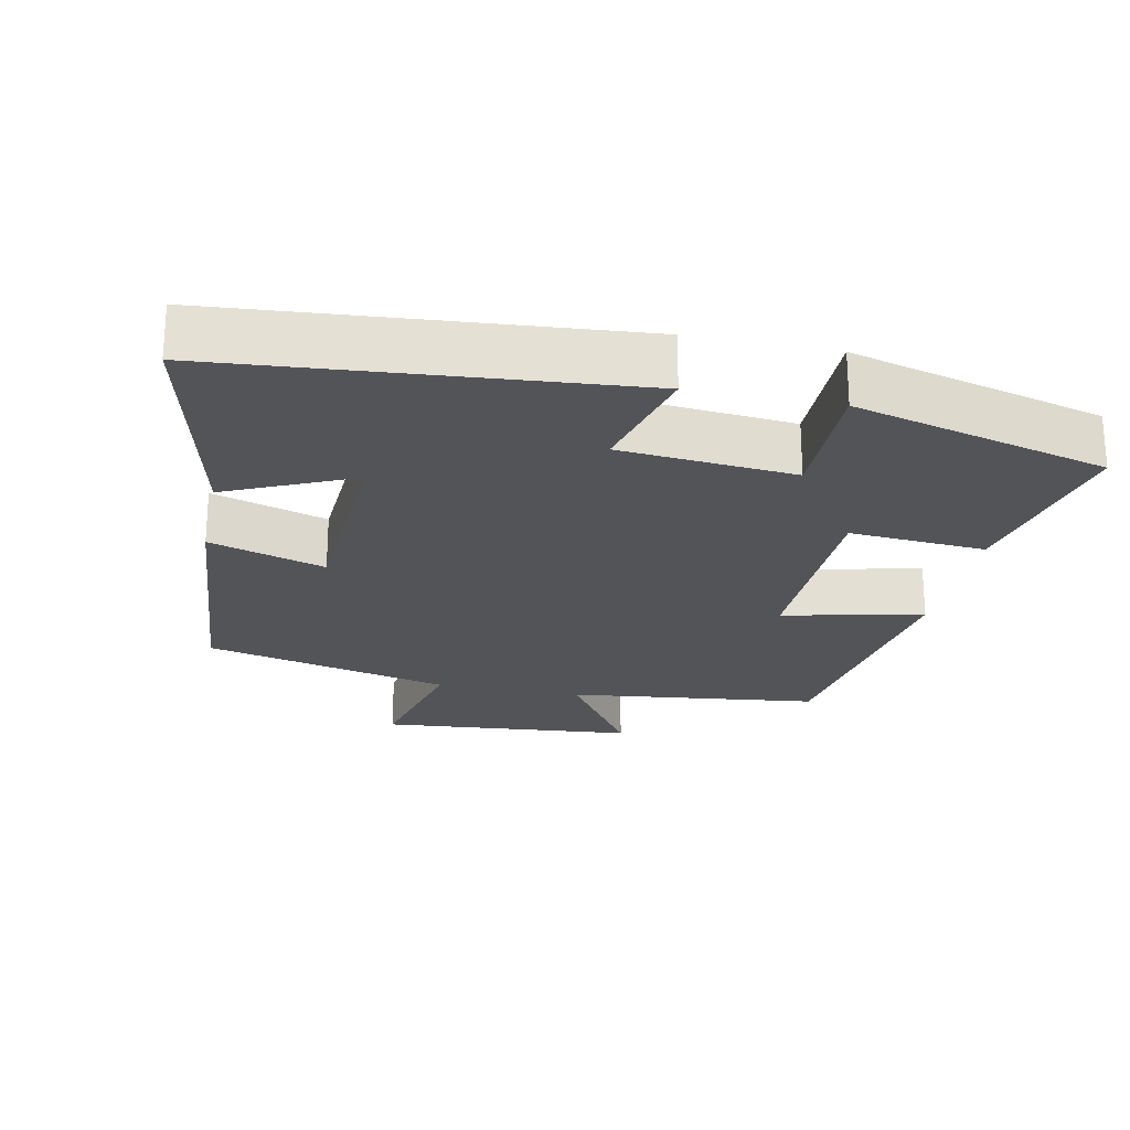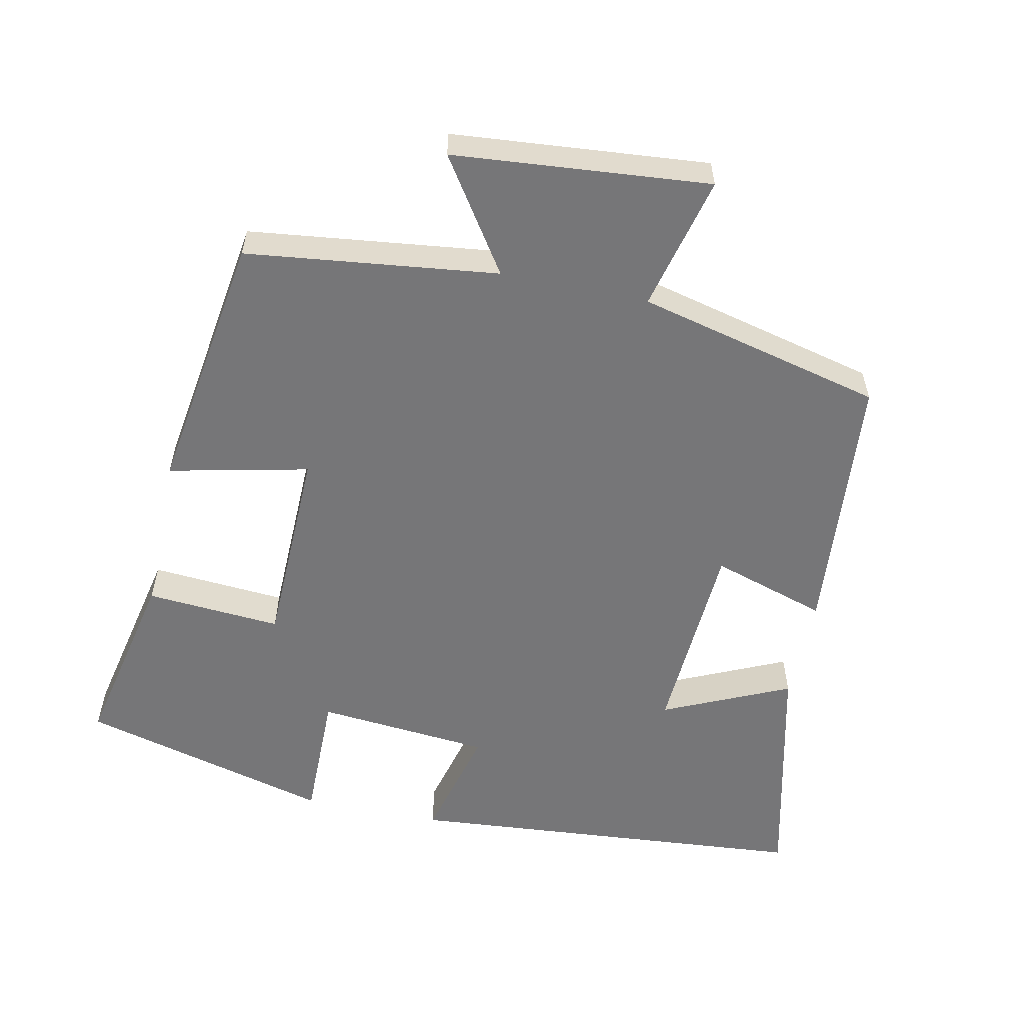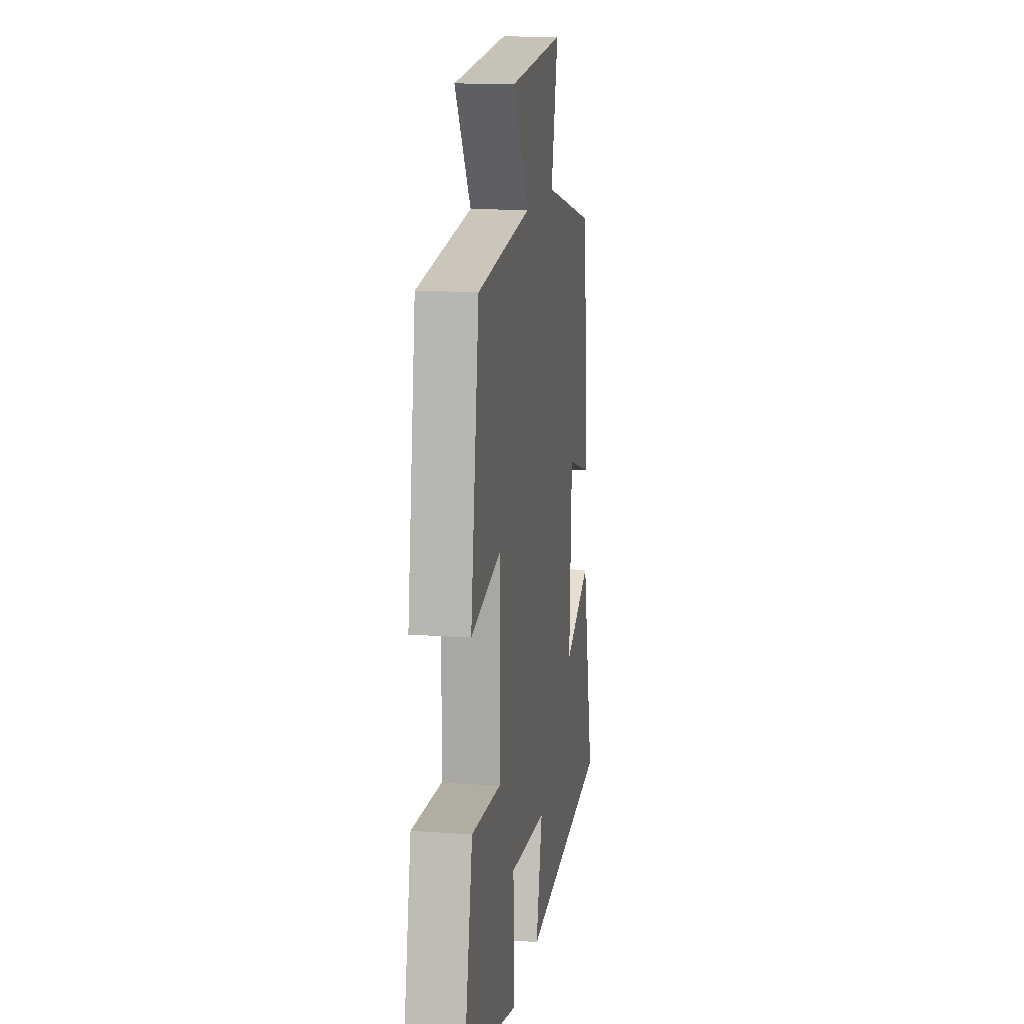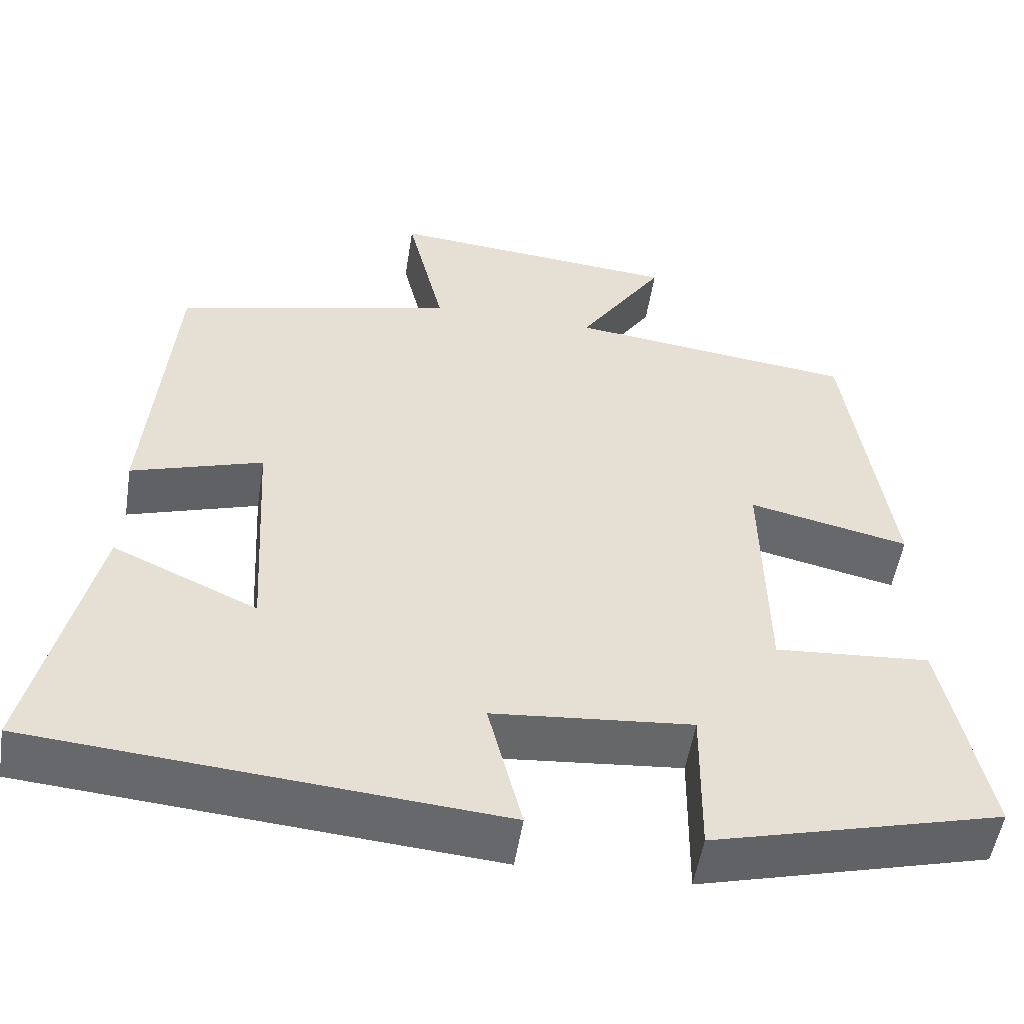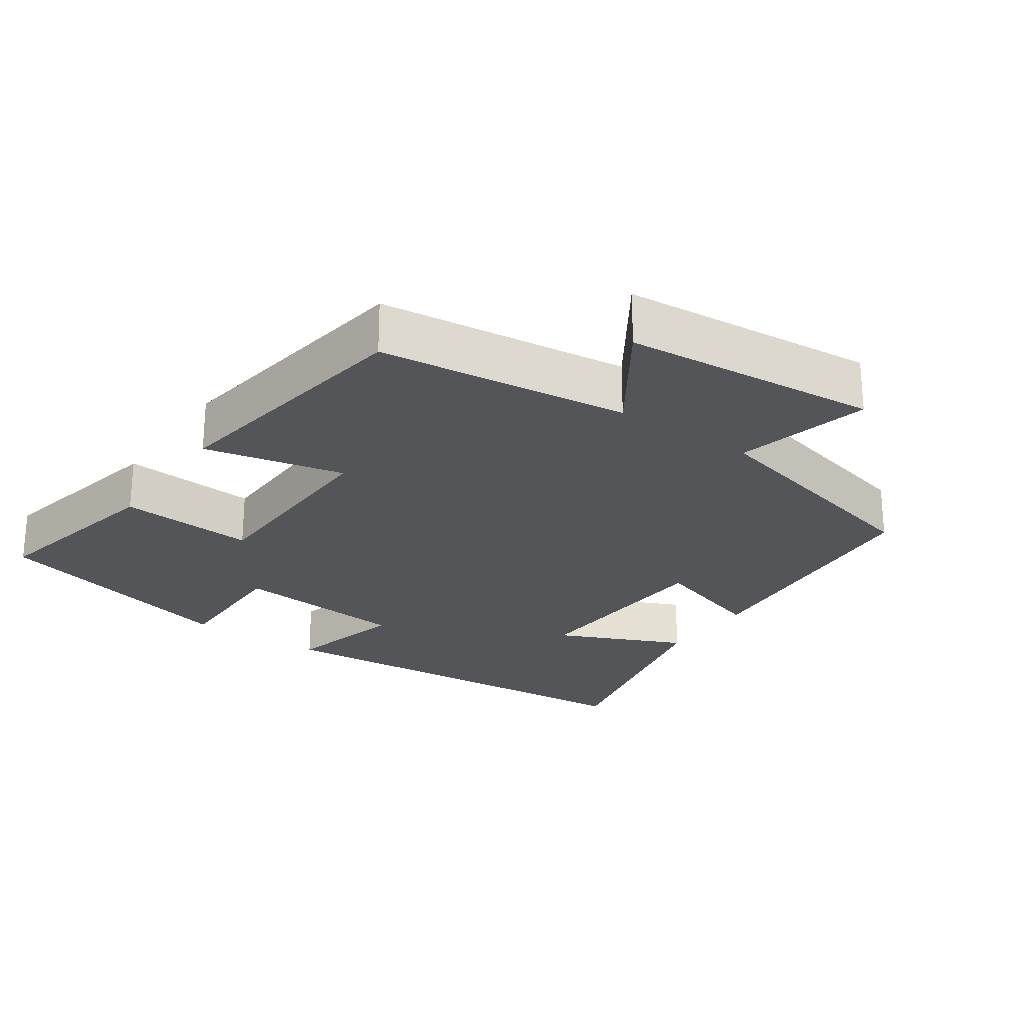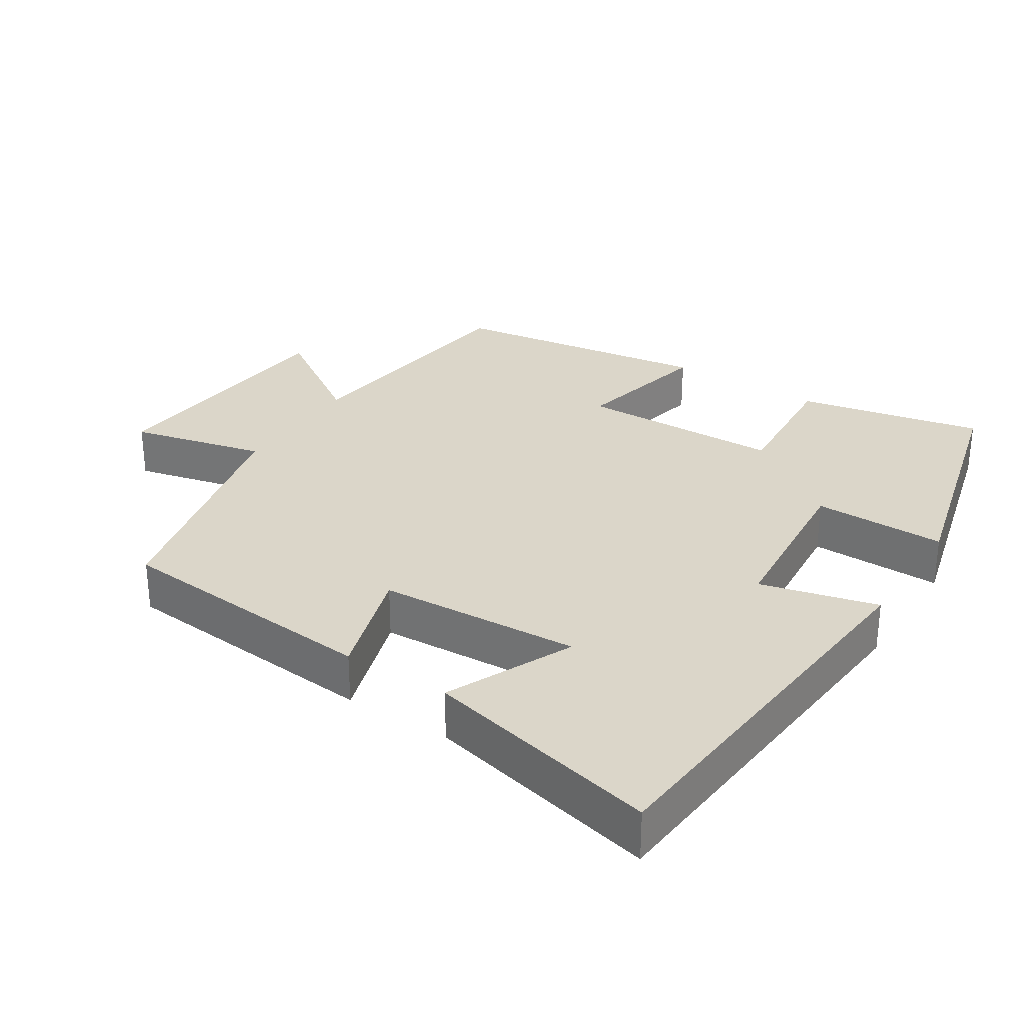
<metadata>
{"format":"obj","ext":"obj","renderer":"f3d","projection":"perspective","resolution":1024,"background":"white","views":[{"elev":-23.4,"azim":168.3,"up":"+Y"},{"elev":-56.9,"azim":-11.9,"up":"+Y"},{"elev":14.4,"azim":-81.1,"up":"+Z"},{"elev":-52.4,"azim":171.1,"up":"+Z"},{"elev":-24.8,"azim":-34.8,"up":"+Y"},{"elev":29.9,"azim":122.8,"up":"+Y"}]}
</metadata>
<code>
v -0.445 0.07 0.457
v -0.09 0.07 0.5
v -0.196 0.07 0.659
v 0.166 0.07 0.691
v 0.12 0.07 0.5
v 0.468 0.07 0.416
v 0.5 0.07 0.037
v 0.337 0.07 0.088
v 0.321 0.07 -0.198
v 0.5 0.07 -0.117
v 0.578 0.07 -0.452
v 0.004 0.07 -0.5
v 0.046 0.07 -0.334
v -0.2 0.07 -0.312
v -0.198 0.07 -0.5
v -0.555 0.07 -0.407
v -0.5 0.07 -0.145
v -0.308 0.07 -0.159
v -0.302 0.07 0.129
v -0.5 0.07 0.085
v -0.445 0 0.457
v -0.09 0 0.5
v -0.196 0 0.659
v 0.166 0 0.691
v 0.12 0 0.5
v 0.468 0 0.416
v 0.5 0 0.037
v 0.337 0 0.088
v 0.321 0 -0.198
v 0.5 0 -0.117
v 0.578 0 -0.452
v 0.004 0 -0.5
v 0.046 0 -0.334
v -0.2 0 -0.312
v -0.198 0 -0.5
v -0.555 0 -0.407
v -0.5 0 -0.145
v -0.308 0 -0.159
v -0.302 0 0.129
v -0.5 0 0.085
f 19 20 1 2
f 18 19 2
f 16 17 18
f 15 16 18
f 14 15 18
f 13 14 18 2
f 11 12 13
f 10 11 13
f 9 10 13
f 8 9 13 2
f 7 8 2
f 6 7 2
f 5 6 2
f 2 3 4 5
f 22 21 40 39
f 22 39 38
f 38 37 36
f 38 36 35
f 38 35 34
f 22 38 34 33
f 33 32 31
f 33 31 30
f 33 30 29
f 22 33 29 28
f 22 28 27
f 22 27 26
f 22 26 25
f 25 24 23 22
f 1 21 22 2
f 2 22 23 3
f 3 23 24 4
f 4 24 25 5
f 5 25 26 6
f 6 26 27 7
f 7 27 28 8
f 8 28 29 9
f 9 29 30 10
f 10 30 31 11
f 11 31 32 12
f 12 32 33 13
f 13 33 34 14
f 14 34 35 15
f 15 35 36 16
f 16 36 37 17
f 17 37 38 18
f 18 38 39 19
f 19 39 40 20
f 20 40 21 1

</code>
